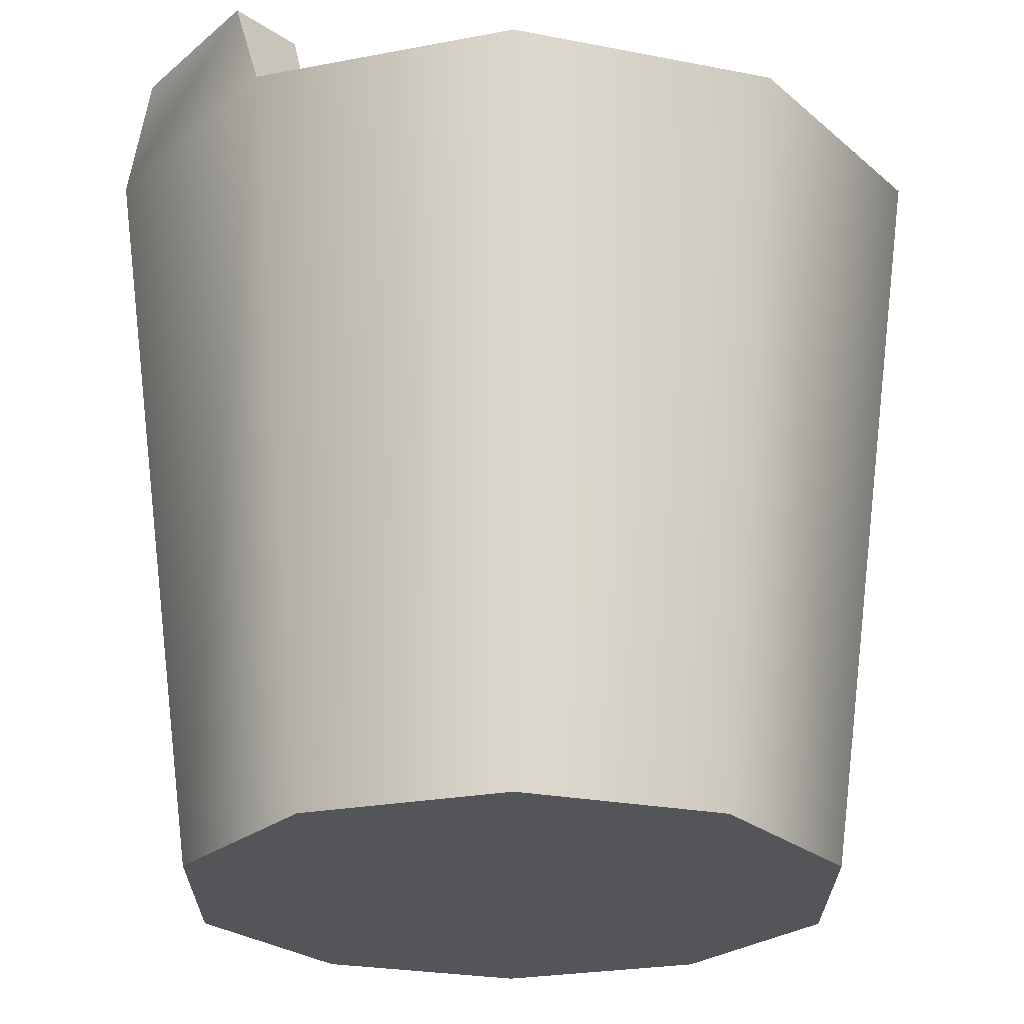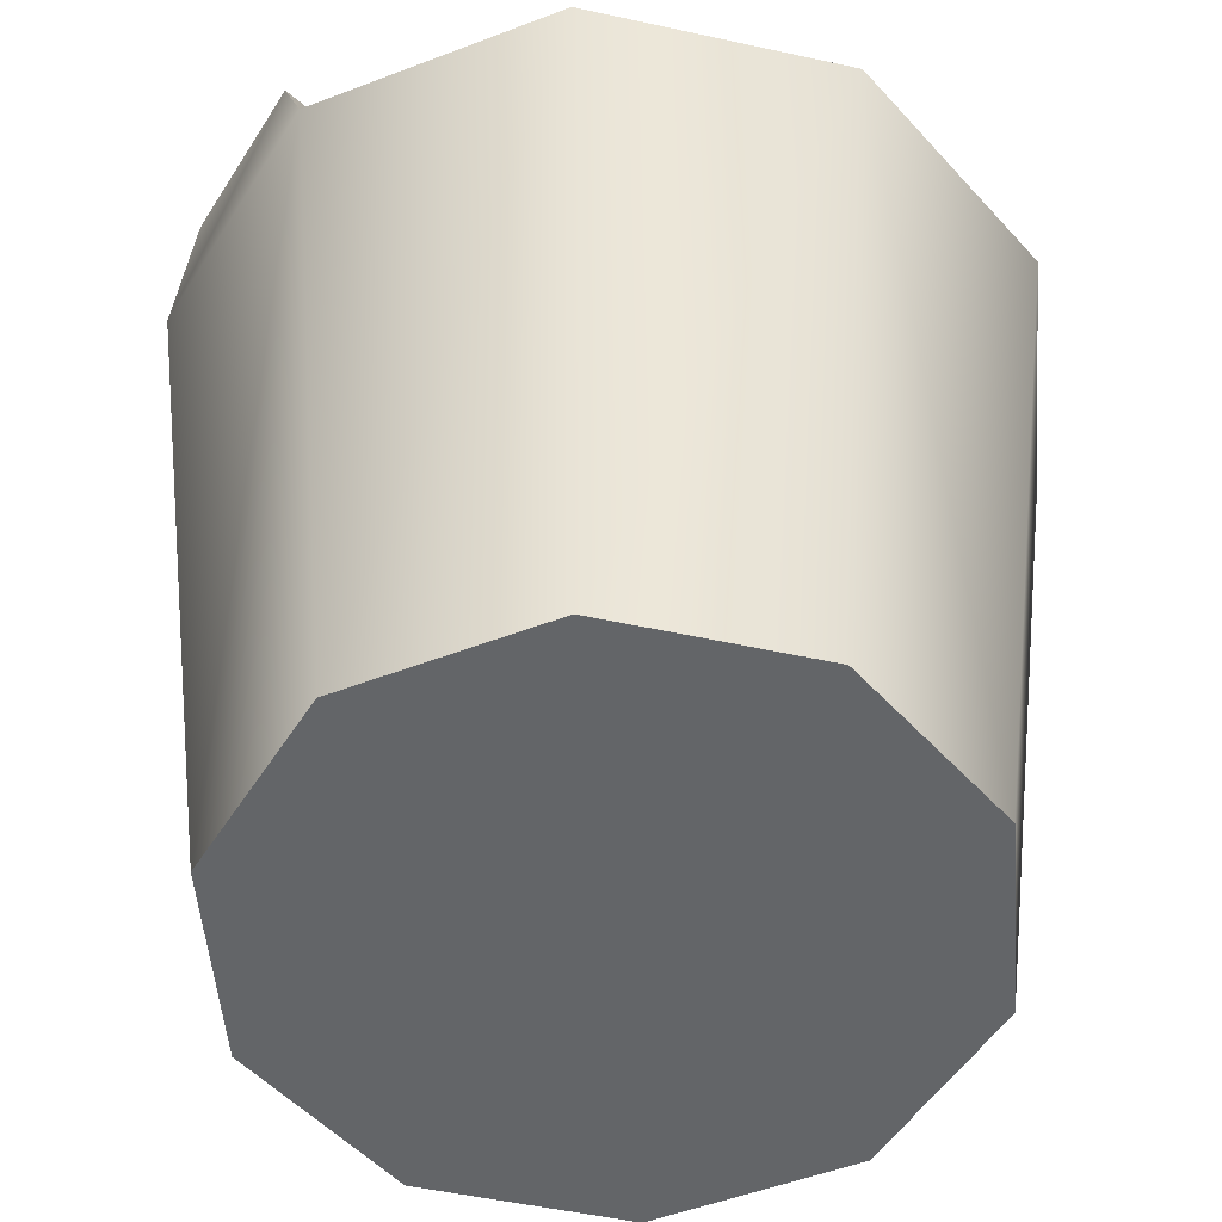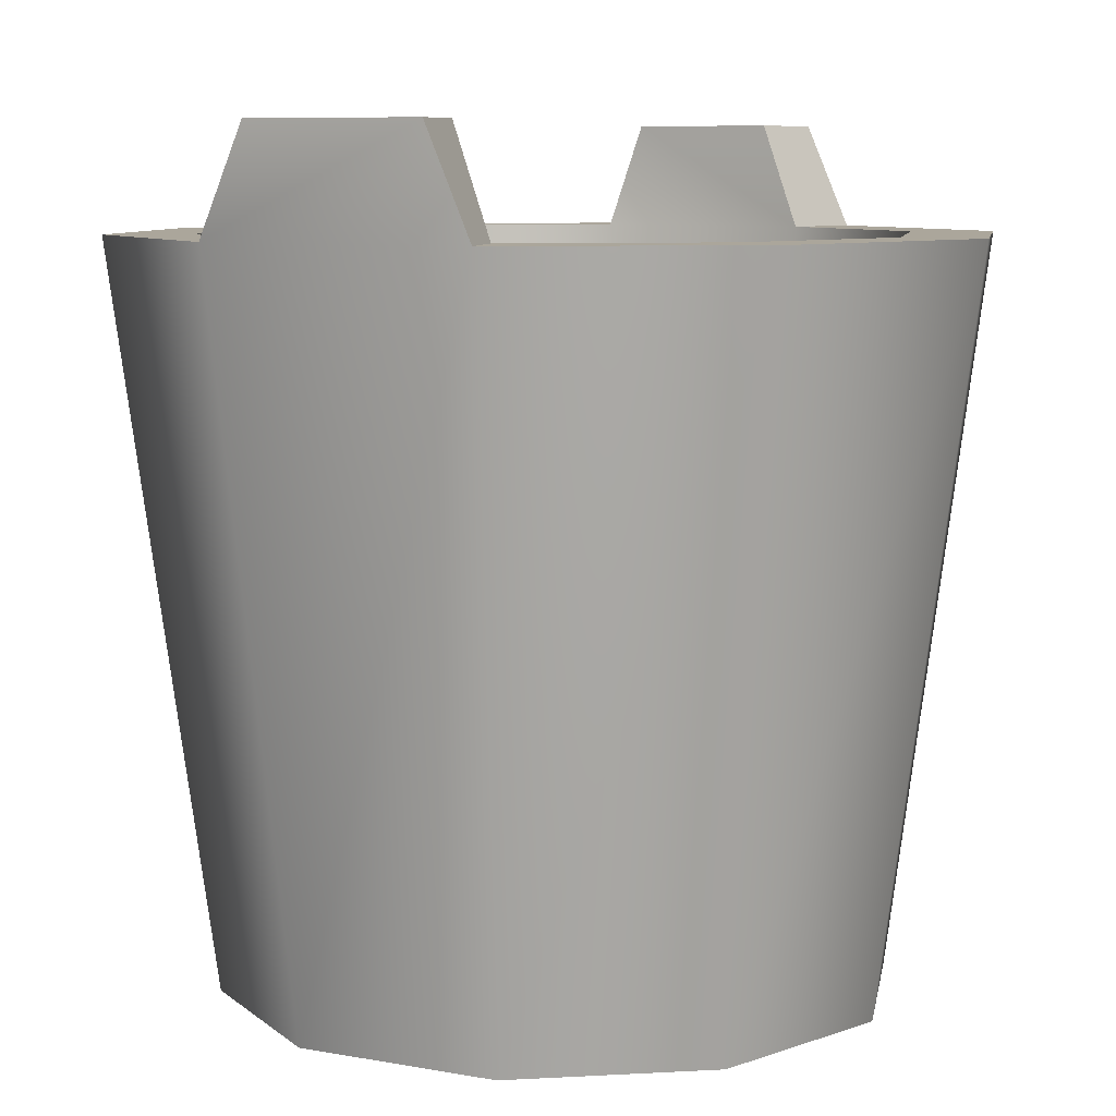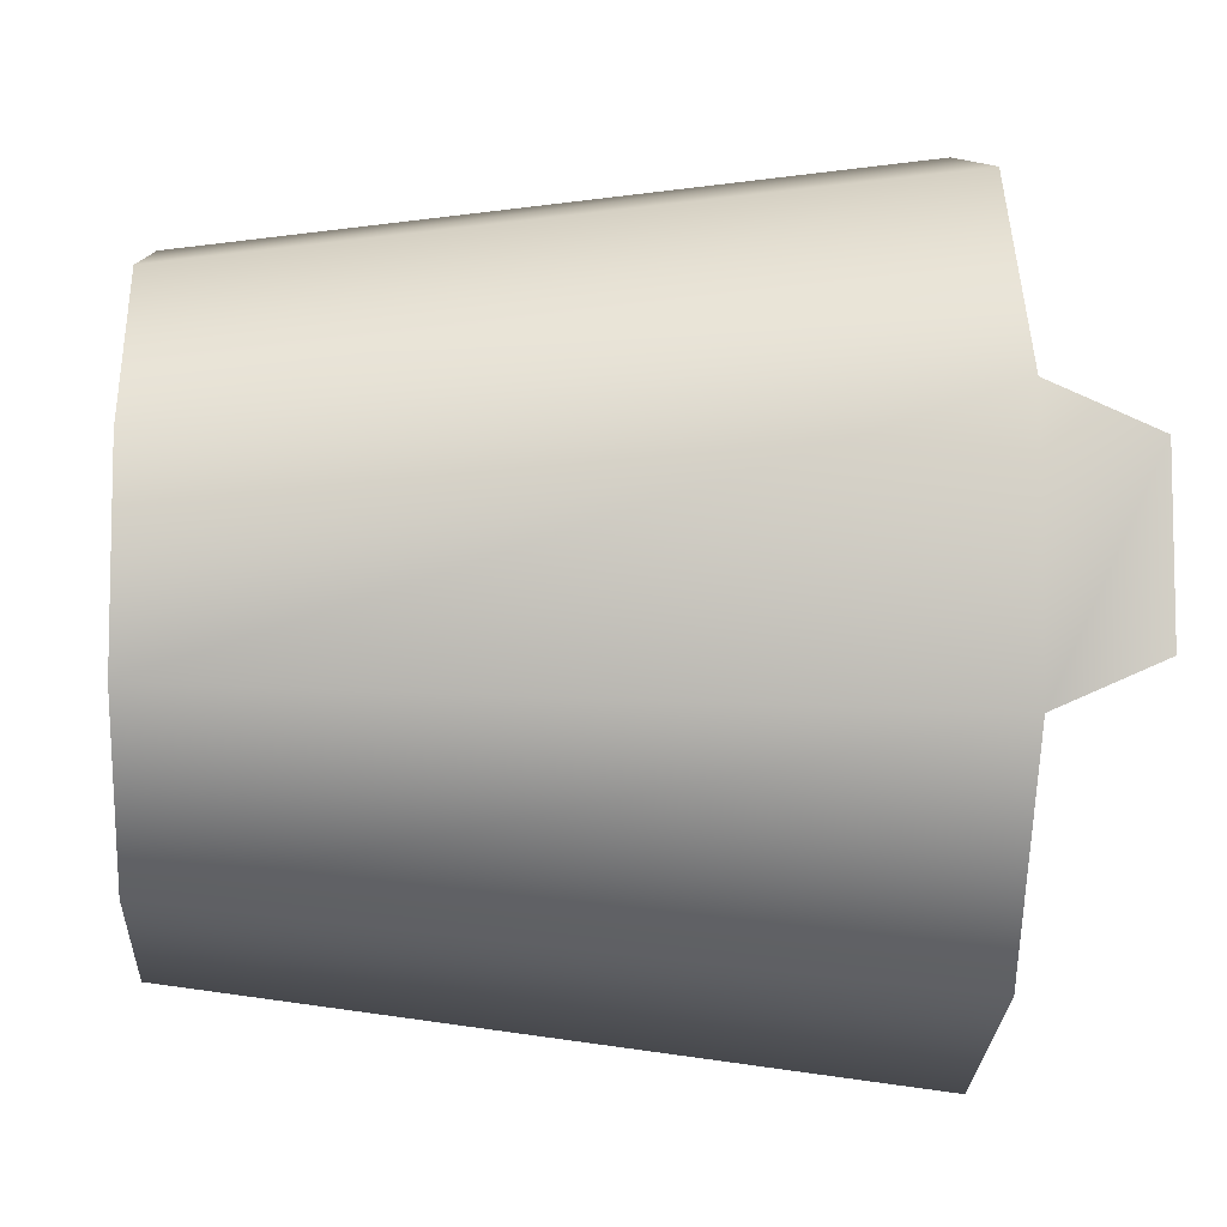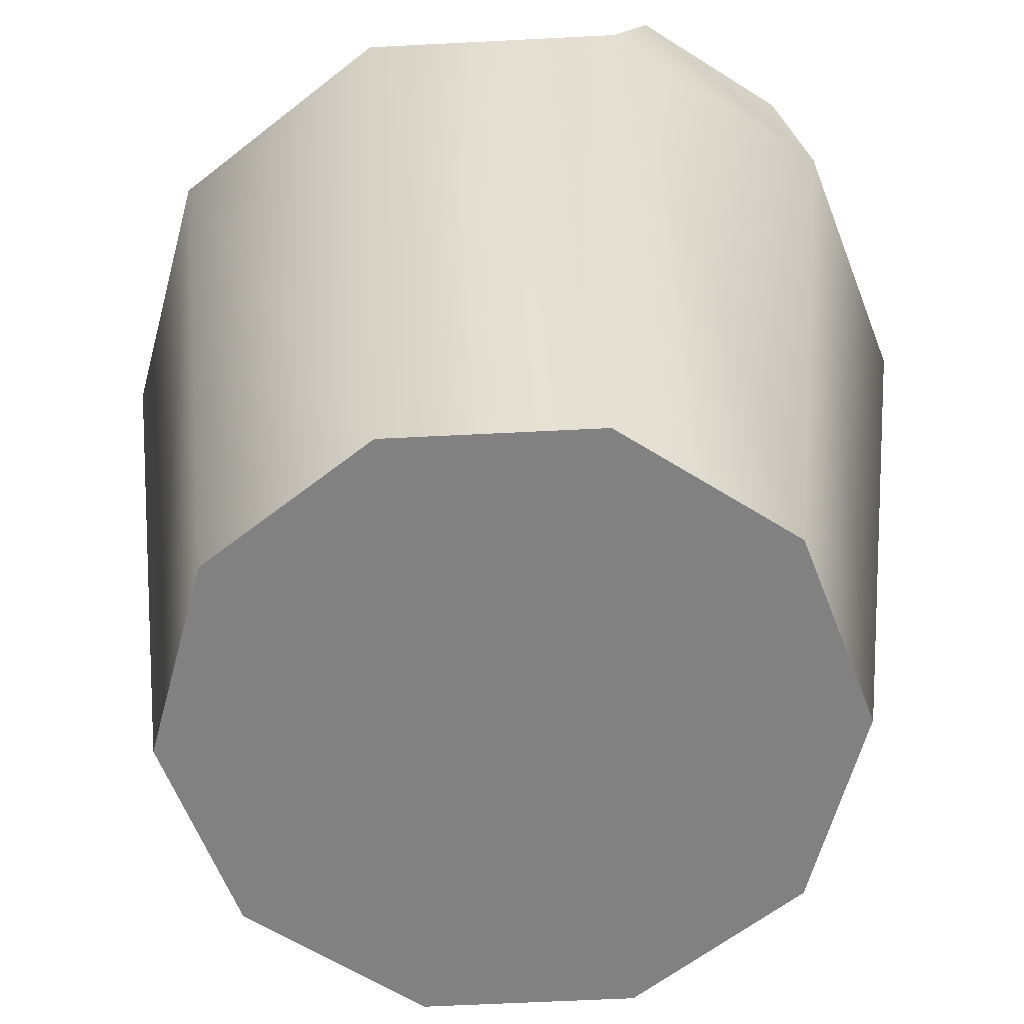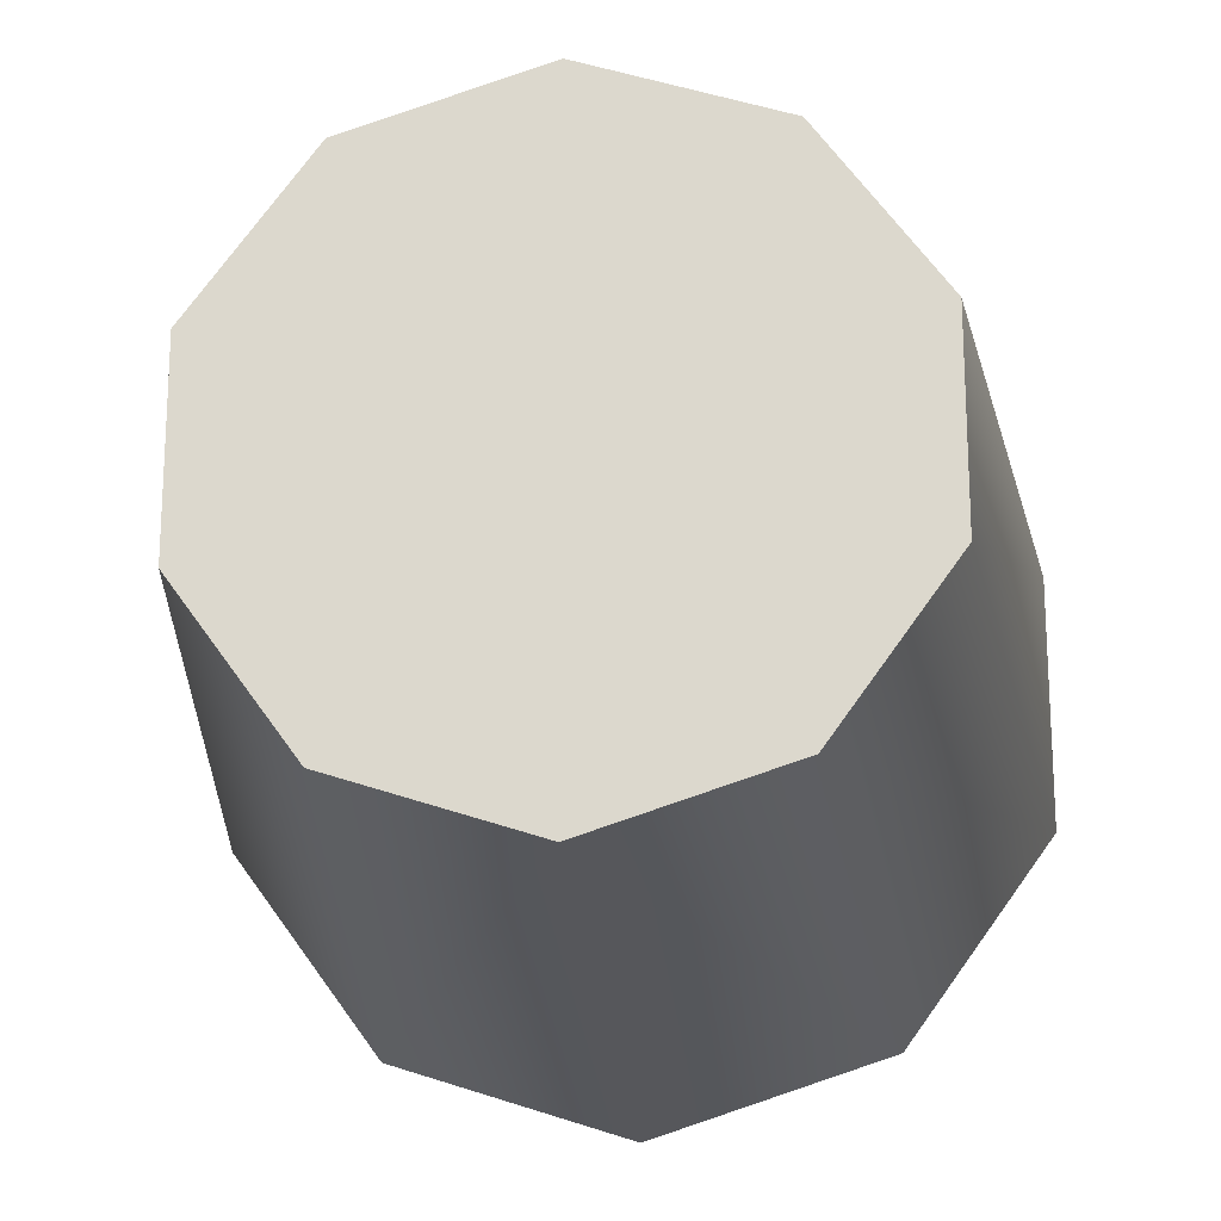
<metadata>
{"format":"obj","ext":"obj","renderer":"f3d","projection":"perspective","resolution":1024,"background":"white","views":[{"elev":-24.1,"azim":-36.2,"up":"+Y"},{"elev":-51.4,"azim":-31.4,"up":"+Y"},{"elev":7.9,"azim":-62.7,"up":"+Y"},{"elev":-8.0,"azim":87.1,"up":"+Z"},{"elev":-60.4,"azim":57.0,"up":"+Y"},{"elev":-19.6,"azim":5.3,"up":"+Z"}]}
</metadata>
<code>
v 0 0 -0.1209
v 0 0.2666 -0.1569
v -0.09224 0.2666 -0.127
v -0.07108 0 -0.09784
v -0.1492 0.2666 -0.04849
v -0.115 0 -0.03737
v -0.1492 0.2666 0.04849
v -0.115 0 0.03737
v -0.09224 0.2666 0.127
v -0.07108 0 0.09784
v 0 0.2666 0.1569
v 0 0 0.1209
v -0.1492 0.3045 0.0319
v -0.1492 0.3045 -0.0319
v -0.07108 0 -0.09784
v 0 0 0
v 0 0 -0.1209
v -0.115 0 -0.03737
v -0.115 0 0.03737
v -0.07108 0 0.09784
v 0 0 0.1209
v 0 0.02157 -0.1003
v 0 0.02157 0
v -0.05894 0.02157 -0.08112
v -0.09537 0.02157 -0.03099
v -0.09537 0.02157 0.03099
v -0.05894 0.02157 0.08112
v 0 0.02157 0.1003
v 0 0.2666 -0.1569
v 0 0.2666 -0.1266
v -0.07441 0.2666 -0.1024
v -0.09224 0.2666 -0.127
v -0.1204 0.2666 -0.03912
v -0.1492 0.2666 -0.04849
v -0.1492 0.3045 -0.0319
v -0.1204 0.3045 -0.02573
v -0.1204 0.3045 0.02573
v -0.1492 0.3045 0.0319
v -0.1492 0.2666 0.04849
v -0.1204 0.2666 0.03912
v -0.07441 0.2666 0.1024
v -0.09224 0.2666 0.127
v 0 0.2666 0.1266
v 0 0.2666 0.1569
v 0 0.2666 -0.1266
v 0 0.02157 -0.1003
v -0.05894 0.02157 -0.08112
v -0.07441 0.2666 -0.1024
v -0.09537 0.02157 -0.03099
v -0.1204 0.2666 -0.03912
v -0.09537 0.02157 0.03099
v -0.1204 0.2666 0.03912
v -0.05894 0.02157 0.08112
v -0.07441 0.2666 0.1024
v 0 0.02157 0.1003
v 0 0.2666 0.1266
v -0.1204 0.3045 -0.02573
v -0.1204 0.3045 0.02573
v -0.1492 0.2666 0.04849
v -0.1492 0.3045 0.0319
v -0.1204 0.3045 0.02573
v -0.1204 0.3045 0.02573
v -0.1204 0.2666 0.03912
v -0.1204 0.2666 -0.03912
v -0.1204 0.3045 -0.02573
v -0.1492 0.3045 -0.0319
v -0.1492 0.3045 -0.0319
v -0.1492 0.2666 -0.04849
v 0 0 -0.1209
v 0.07108 0 -0.09784
v 0.09224 0.2666 -0.127
v 0 0.2666 -0.1569
v 0.1492 0.2666 -0.04849
v 0.115 0 -0.03737
v 0.115 0 -0.03737
v 0.115 0 0.03737
v 0.1492 0.2666 0.04849
v 0.1492 0.2666 -0.04849
v 0.09224 0.2666 0.127
v 0.07108 0 0.09784
v 0 0.2666 0.1569
v 0 0 0.1209
v 0.1492 0.3045 0.0319
v 0.1492 0.3045 -0.0319
v 0.07108 0 -0.09784
v 0 0 -0.1209
v 0 0 0
v 0.115 0 -0.03737
v 0.115 0 0.03737
v 0.07108 0 0.09784
v 0 0 0.1209
v 0 0.02157 -0.1003
v 0.05894 0.02157 -0.08112
v 0 0.02157 0
v 0.09537 0.02157 -0.03099
v 0.09537 0.02157 0.03099
v 0.05894 0.02157 0.08112
v 0 0.02157 0.1003
v 0 0.2666 -0.1569
v 0.09224 0.2666 -0.127
v 0.07441 0.2666 -0.1024
v 0 0.2666 -0.1266
v 0.1204 0.2666 -0.03912
v 0.1492 0.2666 -0.04849
v 0.1492 0.3045 -0.0319
v 0.1492 0.3045 0.0319
v 0.1204 0.3045 0.02573
v 0.1204 0.3045 -0.02573
v 0.1492 0.2666 0.04849
v 0.09224 0.2666 0.127
v 0.07441 0.2666 0.1024
v 0.1204 0.2666 0.03912
v 0 0.2666 0.1266
v 0 0.2666 0.1569
v 0 0.2666 -0.1266
v 0.07441 0.2666 -0.1024
v 0.05894 0.02157 -0.08112
v 0 0.02157 -0.1003
v 0.09537 0.02157 -0.03099
v 0.1204 0.2666 -0.03912
v 0.1204 0.2666 -0.03912
v 0.1204 0.2666 0.03912
v 0.09537 0.02157 0.03099
v 0.09537 0.02157 -0.03099
v 0.05894 0.02157 0.08112
v 0.07441 0.2666 0.1024
v 0 0.02157 0.1003
v 0 0.2666 0.1266
v 0.1204 0.3045 -0.02573
v 0.1204 0.3045 0.02573
v 0.1492 0.2666 0.04849
v 0.1204 0.2666 0.03912
v 0.1204 0.3045 0.02573
v 0.1204 0.3045 0.02573
v 0.1492 0.3045 0.0319
v 0.1204 0.2666 -0.03912
v 0.1492 0.2666 -0.04849
v 0.1492 0.3045 -0.0319
v 0.1492 0.3045 -0.0319
v 0.1204 0.3045 -0.02573
g Bucket_01_7341_52
f 1 3 2
f 1 4 3
f 4 5 3
f 4 6 5
f 6 7 5
f 6 8 7
f 8 9 7
f 8 10 9
f 10 11 9
f 10 12 11
f 5 7 13
f 5 13 14
f 15 17 16
f 18 15 16
f 19 18 16
f 20 19 16
f 21 20 16
f 22 24 23
f 24 25 23
f 25 26 23
f 26 27 23
f 27 28 23
f 29 31 30
f 29 32 31
f 32 33 31
f 32 34 33
f 35 37 36
f 35 38 37
f 39 41 40
f 39 42 41
f 42 43 41
f 42 44 43
f 45 47 46
f 45 48 47
f 48 49 47
f 48 50 49
f 50 51 49
f 50 52 51
f 52 53 51
f 52 54 53
f 54 55 53
f 54 56 55
f 52 50 57
f 52 57 58
f 59 61 60
f 59 63 62
f 64 66 65
f 64 68 67
f 69 71 70
f 69 72 71
f 70 71 73
f 70 73 74
f 75 77 76
f 75 78 77
f 76 77 79
f 76 79 80
f 80 79 81
f 80 81 82
f 78 83 77
f 78 84 83
f 85 87 86
f 88 87 85
f 89 87 88
f 90 87 89
f 91 87 90
f 92 94 93
f 93 94 95
f 95 94 96
f 96 94 97
f 97 94 98
f 99 101 100
f 99 102 101
f 100 101 103
f 100 103 104
f 105 107 106
f 105 108 107
f 109 111 110
f 109 112 111
f 110 111 113
f 110 113 114
f 115 117 116
f 115 118 117
f 116 117 119
f 116 119 120
f 121 123 122
f 121 124 123
f 122 123 125
f 122 125 126
f 126 125 127
f 126 127 128
f 122 129 121
f 122 130 129
f 131 133 132
f 131 135 134
f 136 138 137
f 136 140 139

</code>
